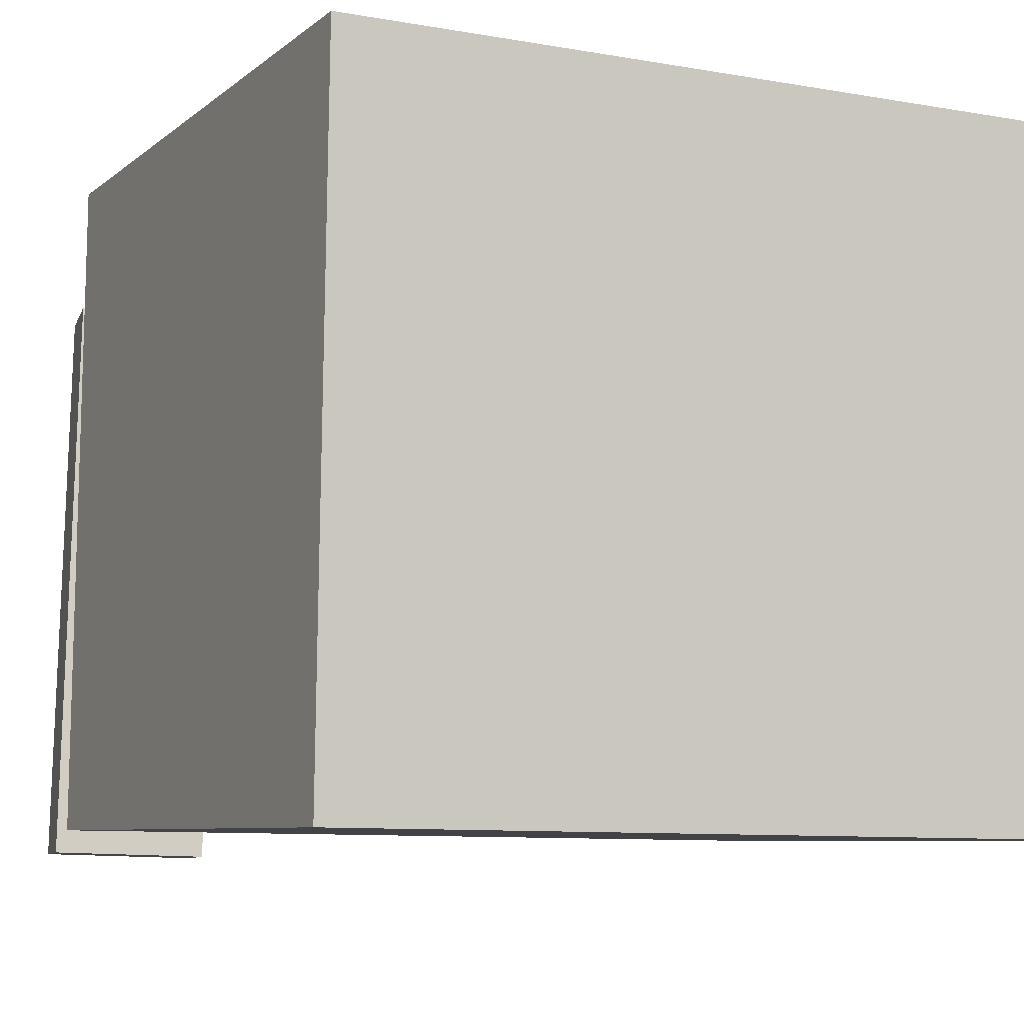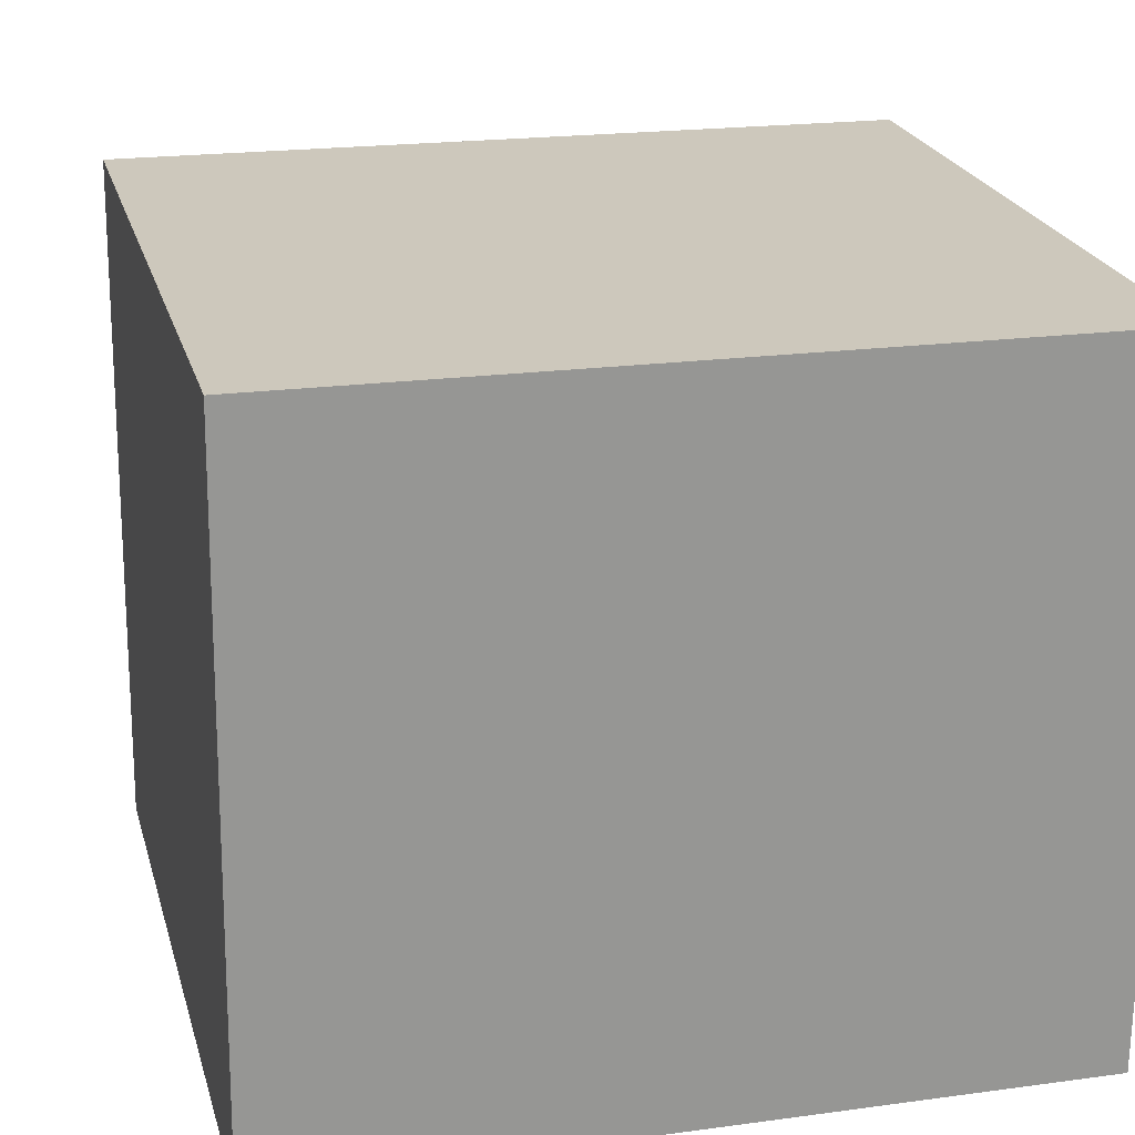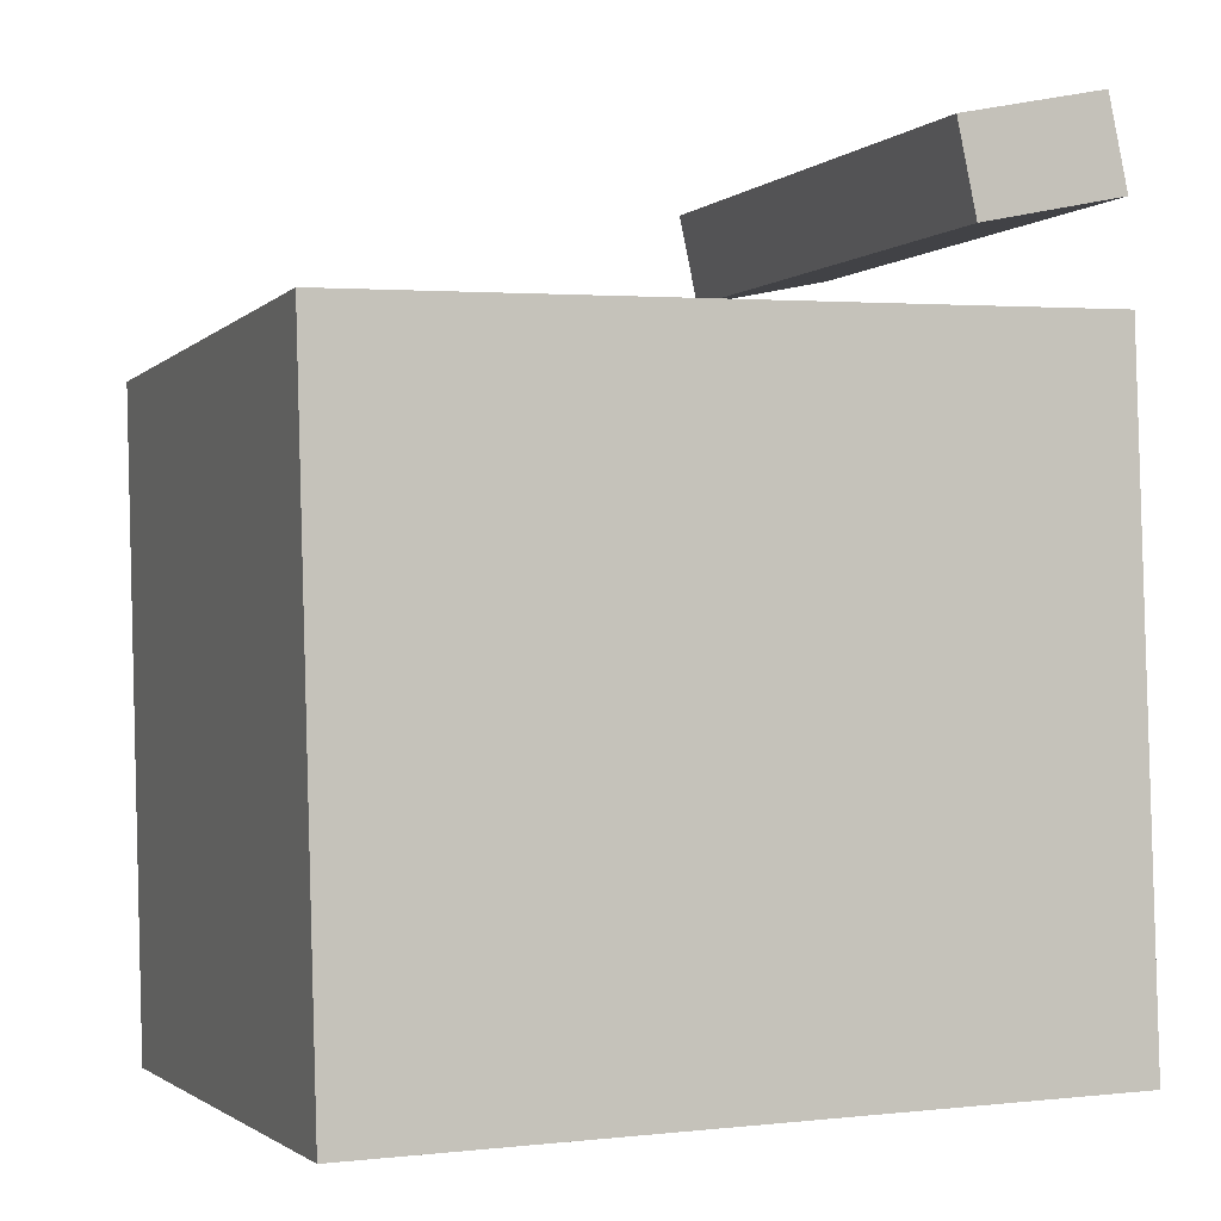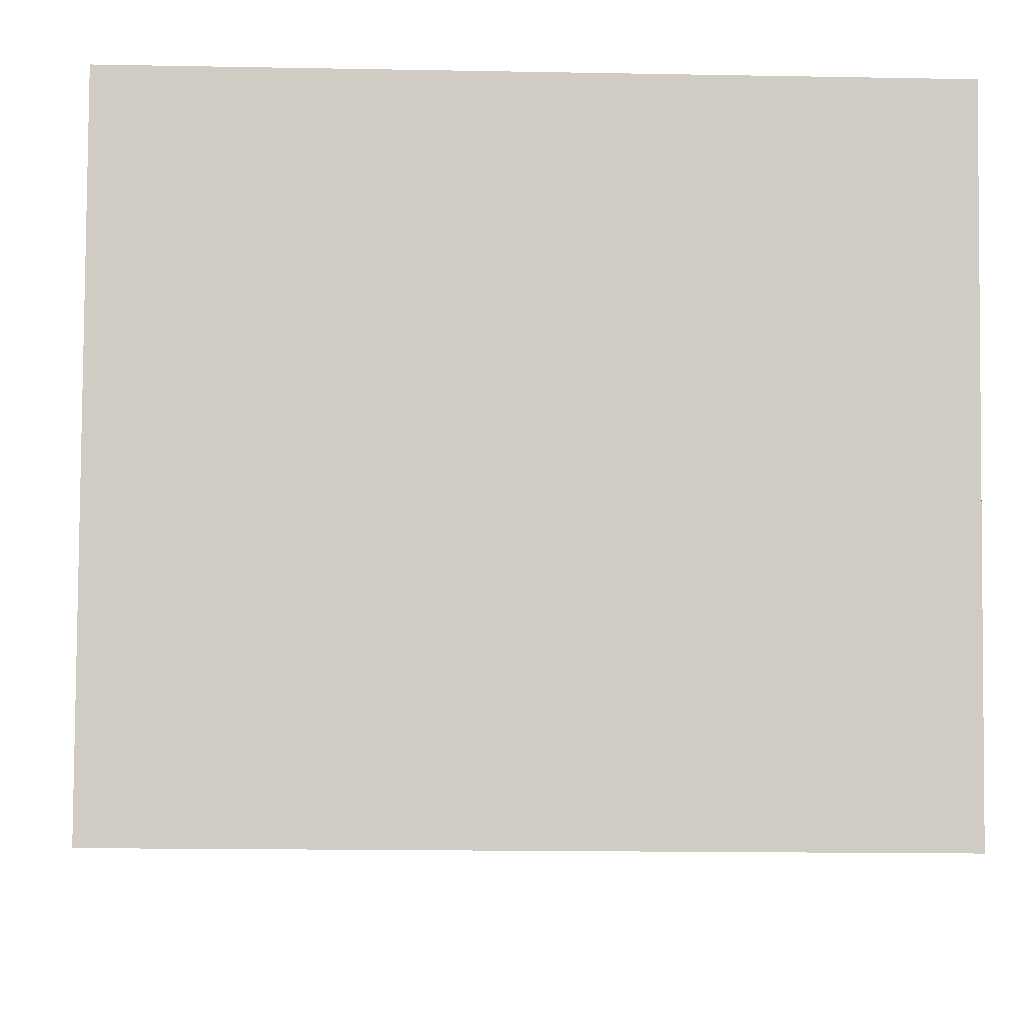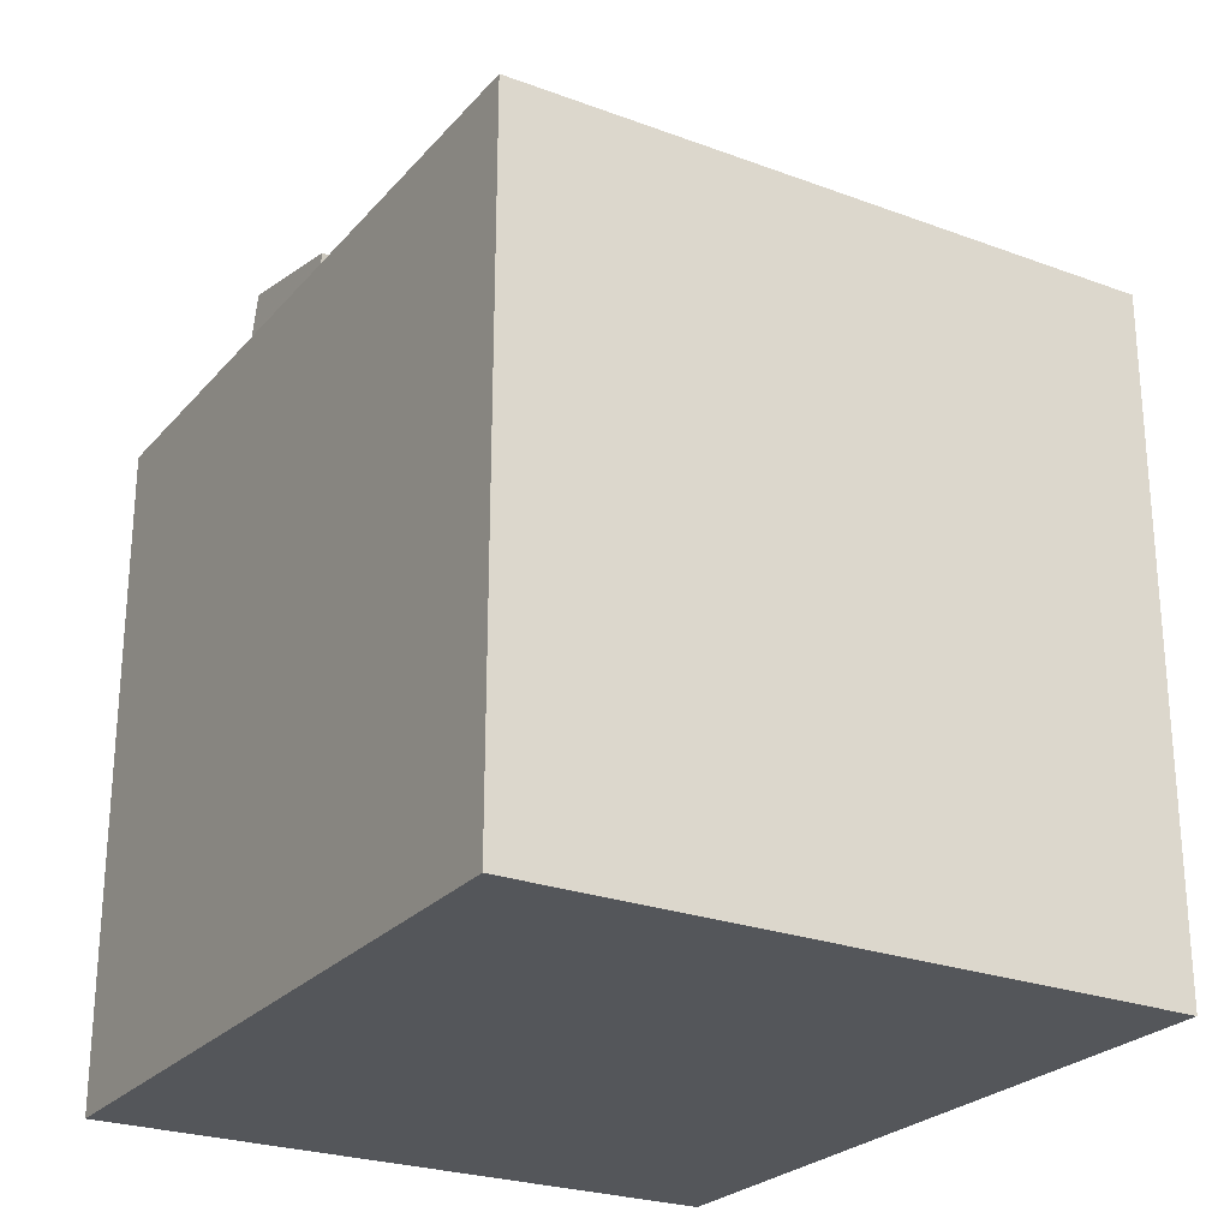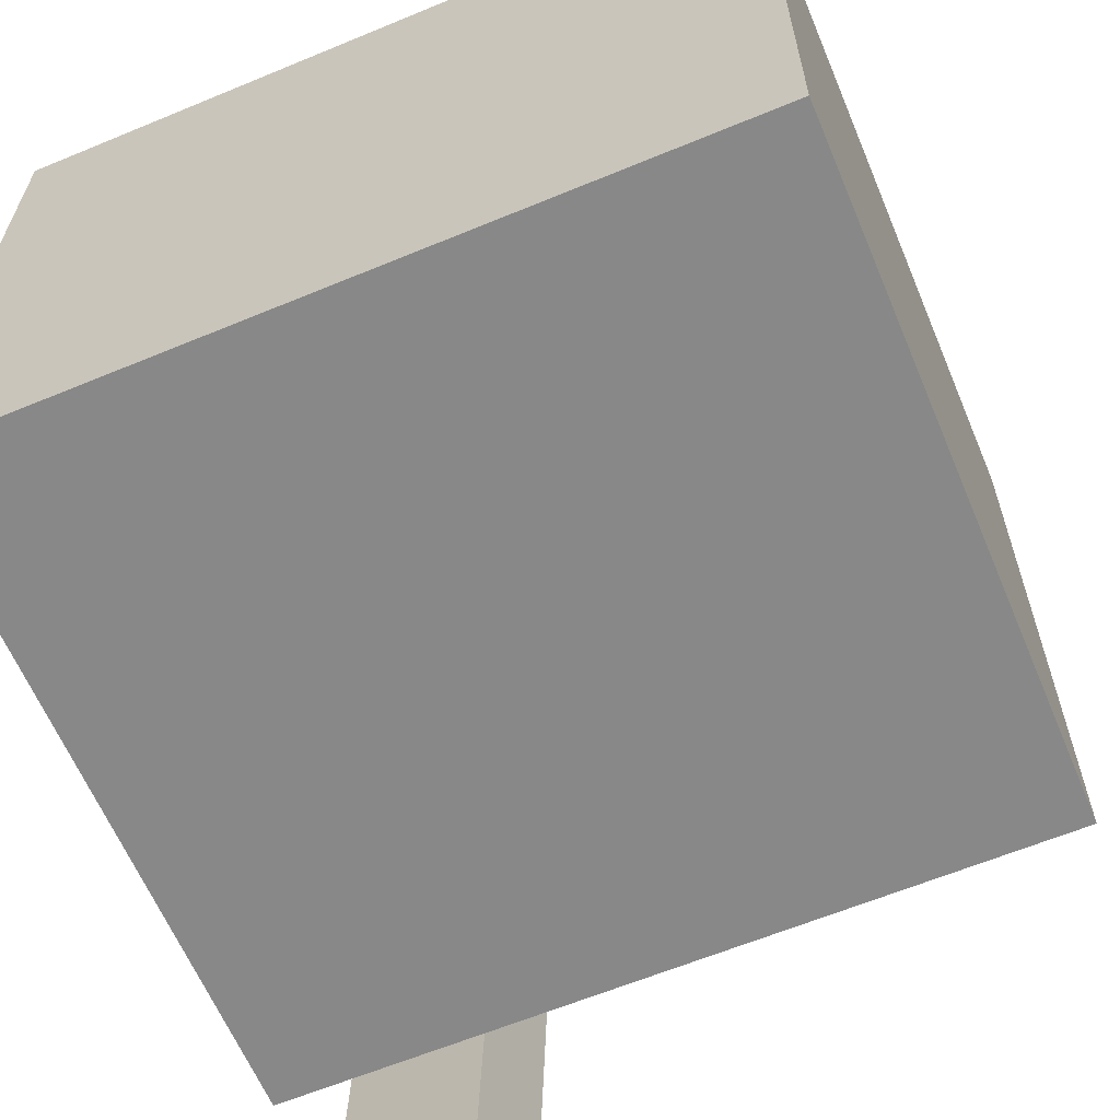
<metadata>
{"format":"obj","ext":"obj","renderer":"f3d","projection":"perspective","resolution":1024,"background":"white","views":[{"elev":-8.0,"azim":-27.0,"up":"+Z"},{"elev":21.4,"azim":-15.6,"up":"+Z"},{"elev":-1.4,"azim":159.3,"up":"+Y"},{"elev":-6.1,"azim":-3.5,"up":"+Z"},{"elev":-26.8,"azim":59.5,"up":"+Y"},{"elev":-63.6,"azim":21.4,"up":"+Z"}]}
</metadata>
<code>
v 0.3217 0.2282 0.2633
v 0.3185 0.2355 -0.2487
v -0.2667 0.2422 0.2672
v -0.27 0.2496 -0.2448
v 0.309 -0.302 0.2557
v 0.3057 -0.2947 -0.2563
v -0.2795 -0.288 0.2597
v -0.2828 -0.2806 -0.2523
f 1.0 7.0 5.0
f 1.0 3.0 7.0
f 1.0 4.0 3.0
f 1.0 2.0 4.0
f 3.0 8.0 7.0
f 3.0 4.0 8.0
f 5.0 7.0 8.0
f 5.0 8.0 6.0
f 1.0 5.0 6.0
f 1.0 6.0 2.0
f 2.0 6.0 8.0
f 2.0 8.0 4.0
v -0.1264 0.2997 0.1889
v -0.1392 0.2986 -0.2644
v -0.1108 0.3711 0.1883
v -0.1236 0.37 -0.265
v -0.2428 0.325 0.1922
v -0.2556 0.3239 -0.2612
v -0.2273 0.3965 0.1915
v -0.2401 0.3954 -0.2618
f 9.0 15.0 13.0
f 9.0 11.0 15.0
f 9.0 12.0 11.0
f 9.0 10.0 12.0
f 11.0 16.0 15.0
f 11.0 12.0 16.0
f 13.0 15.0 16.0
f 13.0 16.0 14.0
f 9.0 13.0 14.0
f 9.0 14.0 10.0
f 10.0 14.0 16.0
f 10.0 16.0 12.0

</code>
